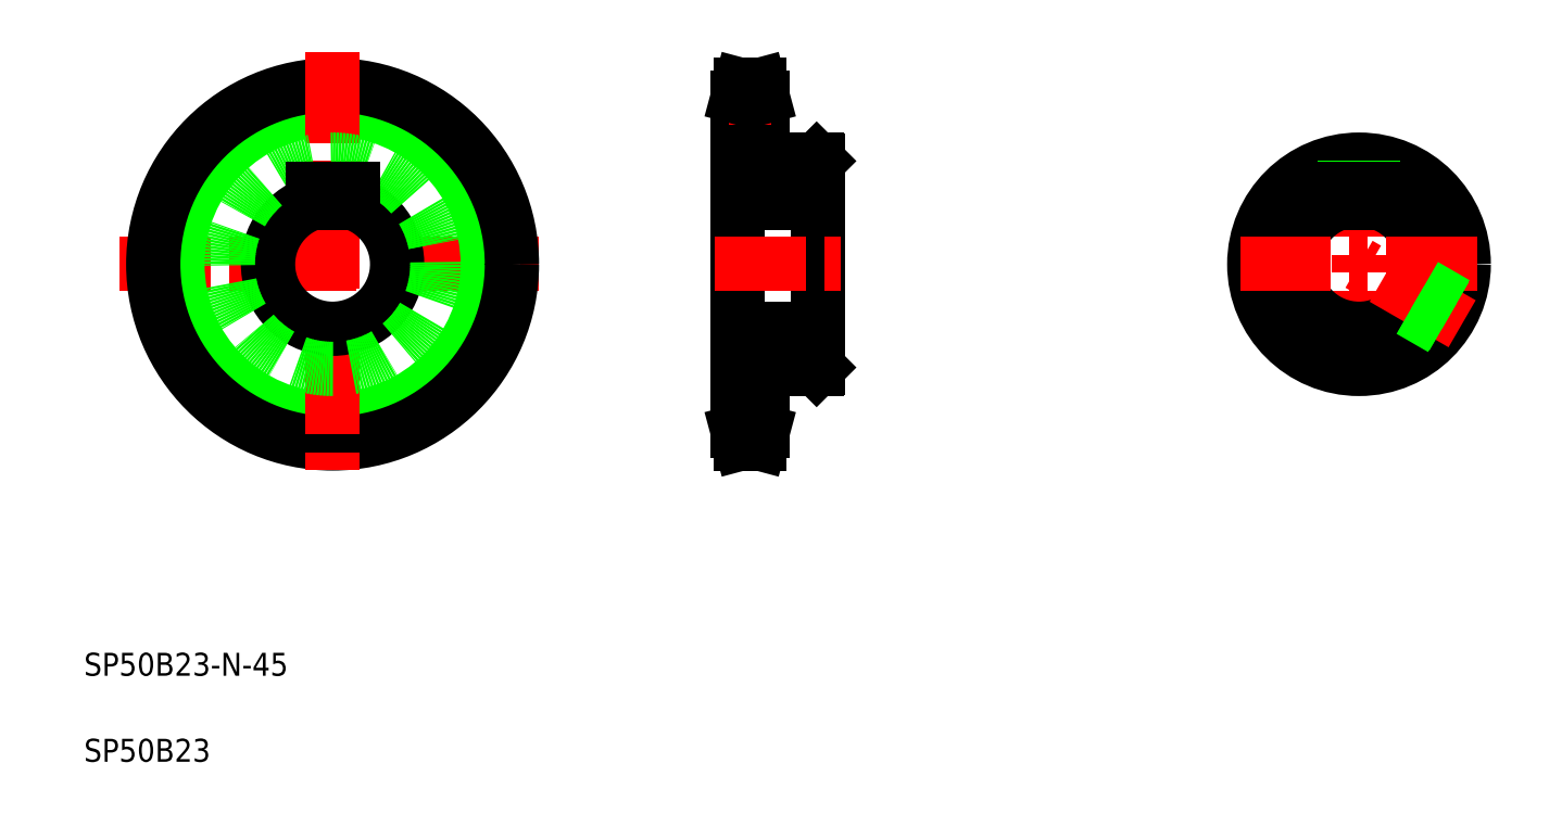
<metadata>
{"format":"dxf","ext":"dxf","renderer":"ezdxf+matplotlib","layout":"modelspace","background":"white","min_lineweight":24,"dpi":150}
</metadata>
<code>
0
SECTION
2
ENTITIES
0
LINE
8
CENTER
10
32.54
20
193.5
30
0
11
180.8
21
193.5
31
0
0
CIRCLE
8
CENTER
10
106.7
20
193.5
30
0
40
58.29
0
CIRCLE
8
0
10
106.7
20
193.5
30
0
40
54.08
0
CIRCLE
8
0
10
106.7
20
193.5
30
0
40
62.5
0
TEXT
8
0
10
20
20
50
30
0
40
8
1
SP50B23-N-45
0
TEXT
8
0
10
20
20
20
30
0
40
8
1
SP50B23
0
LINE
8
CENTER
10
106.7
20
267.7
30
0
11
106.7
21
119.4
31
0
0
ARC
8
0
10
106.7
20
193.5
30
0
40
22.5
50
108.1
51
71.87
0
CIRCLE
8
0
10
106.7
20
193.5
30
0
40
36.5
0
LINE
8
0
10
99.66
20
219.8
30
0
11
113.7
21
219.8
31
0
0
LINE
8
0
10
99.66
20
219.8
30
0
11
99.66
21
214.9
31
0
0
LINE
8
0
10
113.7
20
219.8
30
0
11
113.7
21
214.9
31
0
0
LINE
8
0
10
275.9
20
229.5
30
0
11
275.9
21
157.5
31
0
0
LINE
8
0
10
247.9
20
251.8
30
0
11
247.9
21
135.2
31
0
0
LINE
8
CENTER
10
244.9
20
135.2
30
0
11
259.6
21
135.2
31
0
0
LINE
8
0
10
255.4
20
131
30
0
11
256.6
21
135.2
31
0
0
LINE
8
0
10
247.9
20
139.5
30
0
11
256.6
21
139.5
31
0
0
LINE
8
0
10
249
20
131
30
0
11
247.9
21
135.2
31
0
0
LINE
8
0
10
249
20
131
30
0
11
255.4
21
131
31
0
0
LINE
8
0
10
256.6
20
157
30
0
11
275.4
21
157
31
0
0
LINE
8
0
10
256.6
20
157
30
0
11
256.6
21
135.2
31
0
0
LINE
8
0
10
261.3
20
157
30
0
11
261.3
21
157
31
0
0
LINE
8
0
10
266
20
157
30
0
11
266
21
157
31
0
0
LINE
8
0
10
275.9
20
157.5
30
0
11
275.4
21
157
31
0
0
LINE
8
CENTER
10
239.9
20
193.5
30
0
11
283.9
21
193.5
31
0
0
LINE
8
0
10
247.9
20
171
30
0
11
275.9
21
171
31
0
0
LINE
8
0
10
256.6
20
251.8
30
0
11
256.6
21
230
31
0
0
LINE
8
0
10
247.9
20
247.6
30
0
11
256.6
21
247.6
31
0
0
LINE
8
0
10
247.9
20
219.8
30
0
11
275.9
21
219.8
31
0
0
LINE
8
CENTER
10
267.9
20
235
30
0
11
267.9
21
214.8
31
0
0
LINE
8
0
10
263.7
20
230
30
0
11
263.7
21
219.8
31
0
0
LINE
8
0
10
272.1
20
230
30
0
11
272.1
21
219.8
31
0
0
LINE
8
0
10
262.9
20
230
30
0
11
262.9
21
219.8
31
0
0
LINE
8
0
10
272.9
20
230
30
0
11
272.9
21
219.8
31
0
0
LINE
8
0
10
256.6
20
230
30
0
11
275.4
21
230
31
0
0
LINE
8
0
10
275.4
20
230
30
0
11
275.9
21
229.5
31
0
0
LINE
8
CENTER
10
244.9
20
251.8
30
0
11
259.6
21
251.8
31
0
0
LINE
8
0
10
255.4
20
256
30
0
11
256.6
21
251.8
31
0
0
LINE
8
0
10
247.9
20
251.8
30
0
11
249
21
256
31
0
0
LINE
8
0
10
249
20
256
30
0
11
255.4
21
256
31
0
0
LINE
8
CENTER
10
464.4
20
235
30
0
11
464.4
21
152
31
0
0
CIRCLE
8
0
10
464.4
20
193.5
30
0
40
36.5
0
ARC
8
0
10
464.4
20
193.5
30
0
40
22.5
50
108.1
51
71.87
0
LINE
8
CENTER
10
422.9
20
193.5
30
0
11
505.9
21
193.5
31
0
0
LINE
8
CENTER
10
500.3
20
172.8
30
0
11
464.4
21
193.5
31
0
0
LINE
8
0
10
493.7
20
171.8
30
0
11
481.5
21
178.8
31
0
0
LINE
8
0
10
493.2
20
171.1
30
0
11
480.9
21
178.2
31
0
0
LINE
8
0
10
497.9
20
179
30
0
11
485.7
21
186.1
31
0
0
LINE
8
0
10
498.2
20
179.8
30
0
11
485.9
21
186.9
31
0
0
LINE
8
0
10
468.6
20
229.8
30
0
11
468.6
21
219.8
31
0
0
LINE
8
0
10
460.2
20
229.8
30
0
11
460.2
21
219.8
31
0
0
LINE
8
0
10
459.4
20
229.7
30
0
11
459.4
21
219.8
31
0
0
LINE
8
0
10
469.4
20
229.7
30
0
11
469.4
21
219.8
31
0
0
ARC
8
0
10
464.4
20
193.5
30
0
40
22.5
50
74.53
51
105.5
0
LINE
8
0
10
457.4
20
219.8
30
0
11
471.4
21
219.8
31
0
0
LINE
8
0
10
457.4
20
219.8
30
0
11
457.4
21
214.9
31
0
0
LINE
8
0
10
471.4
20
219.8
30
0
11
471.4
21
214.9
31
0
0
LINE
8
0
10
247.9
20
214.9
30
0
11
275.9
21
214.9
31
0
0
ENDSEC
0
EOF

</code>
